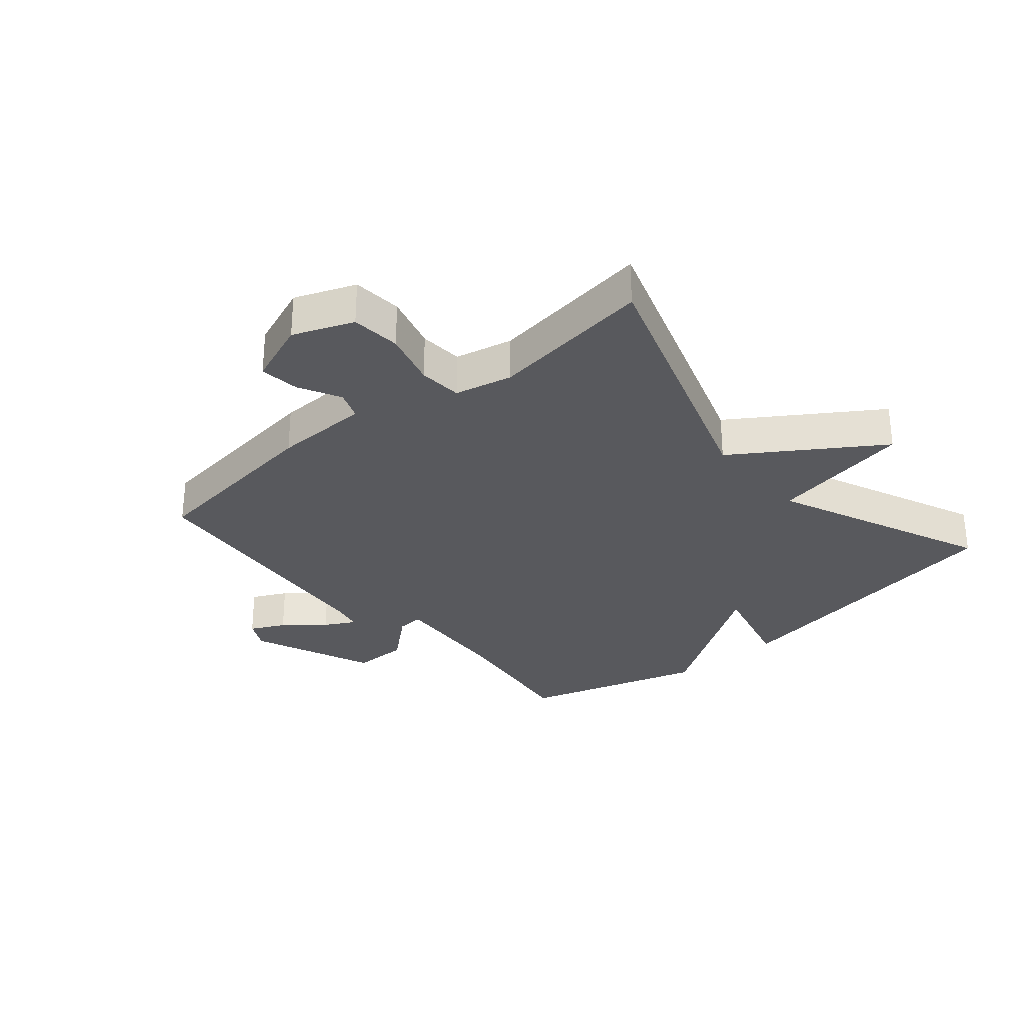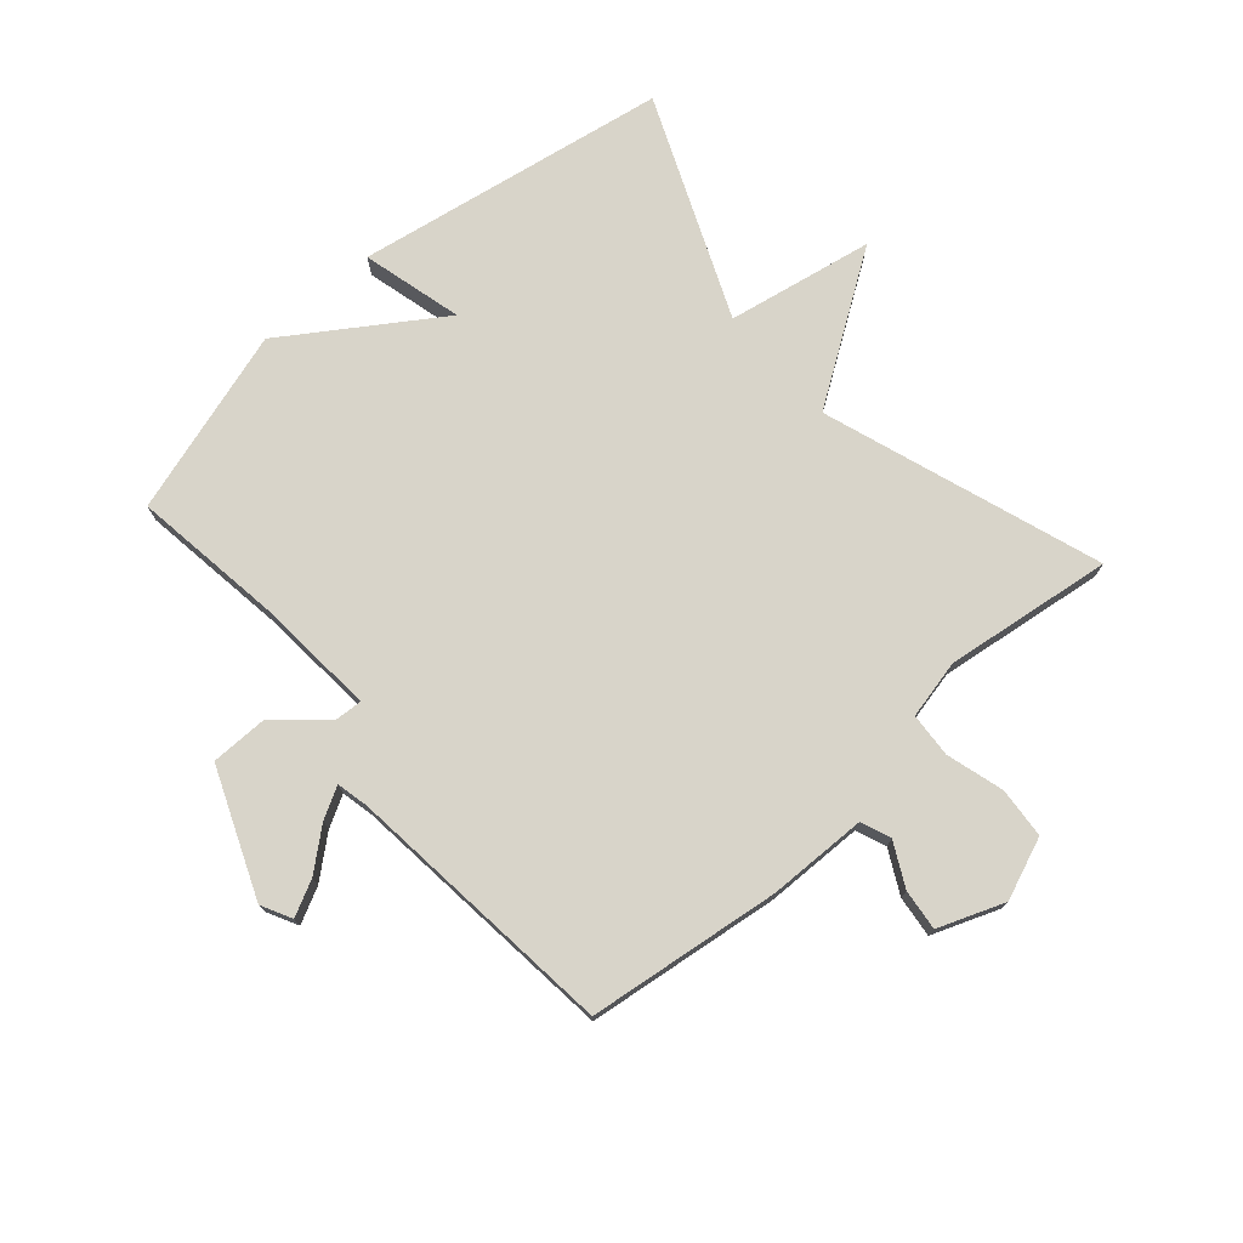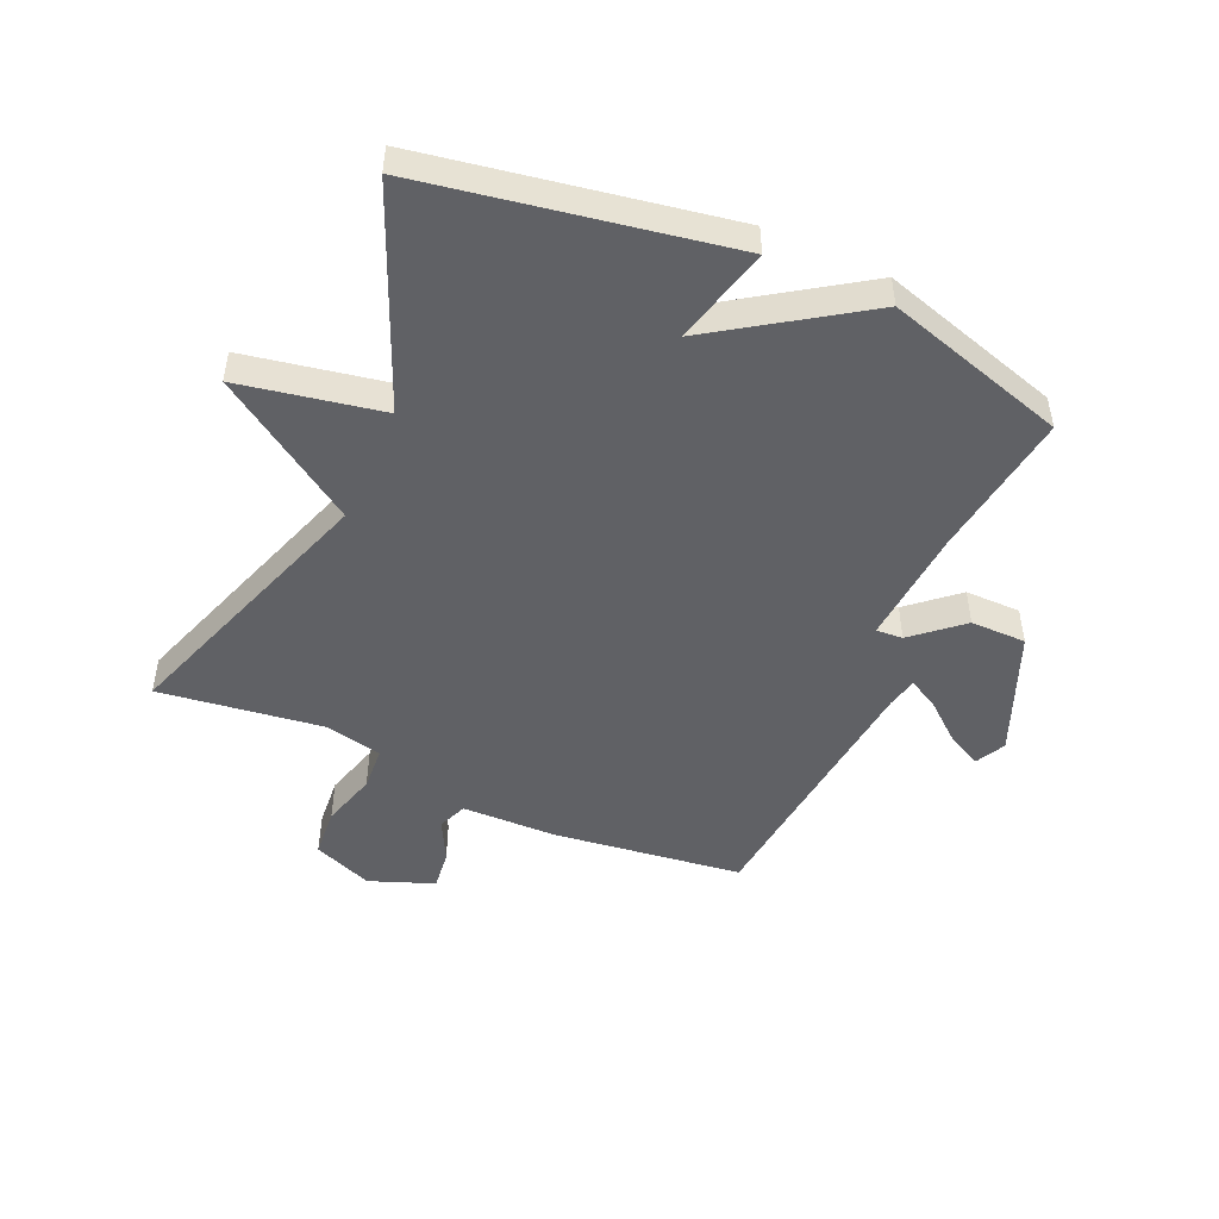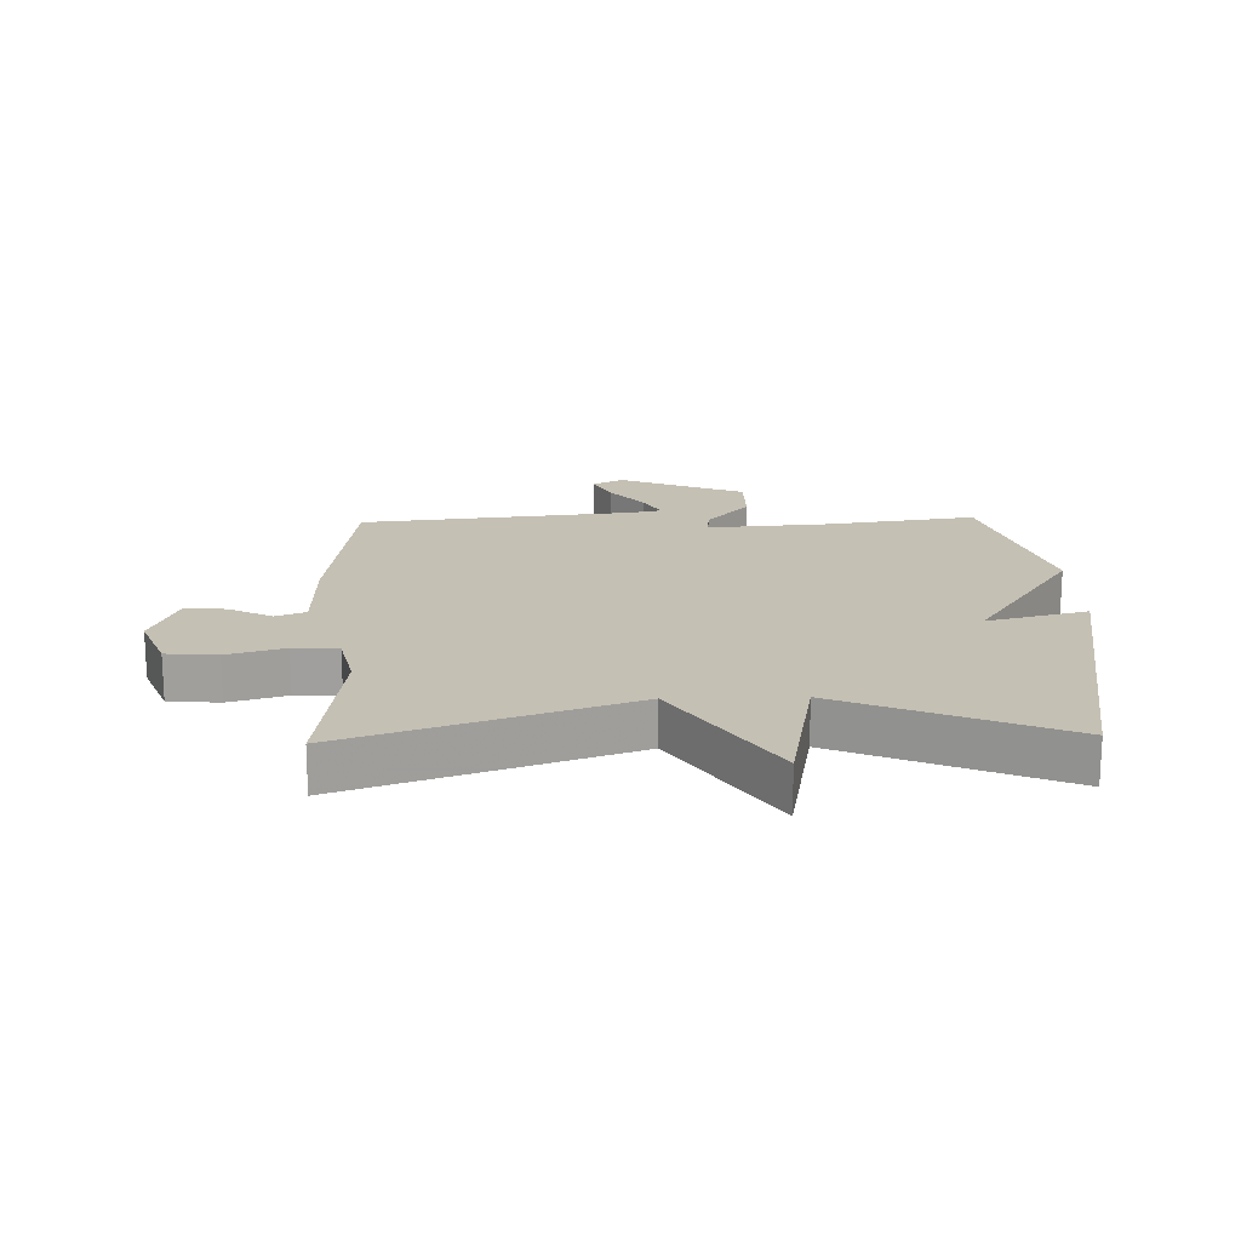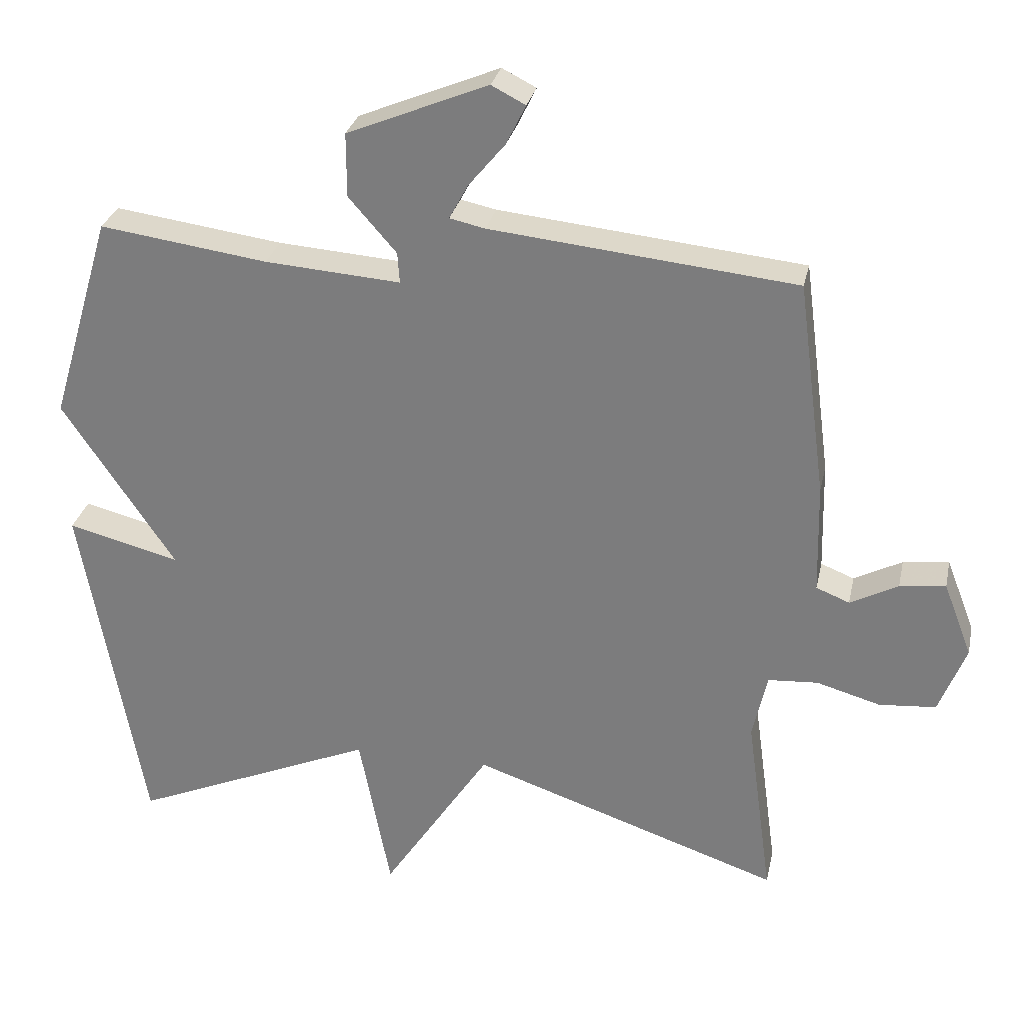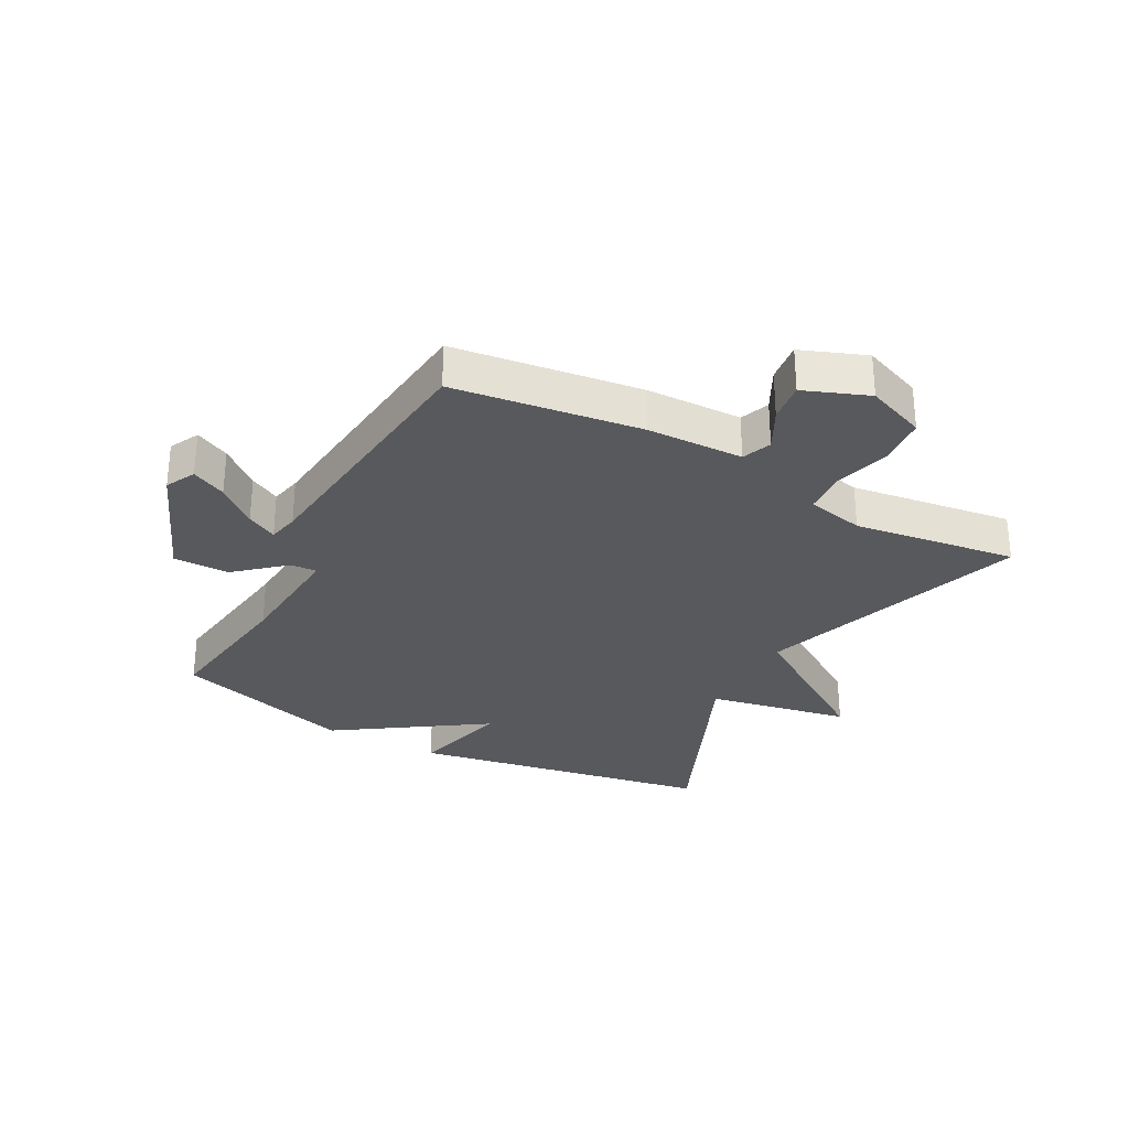
<metadata>
{"format":"obj","ext":"obj","renderer":"f3d","projection":"perspective","resolution":1024,"background":"white","views":[{"elev":-29.9,"azim":130.4,"up":"+Y"},{"elev":75.2,"azim":48.6,"up":"+Y"},{"elev":-48.7,"azim":-114.1,"up":"+Y"},{"elev":18.3,"azim":178.3,"up":"+Y"},{"elev":29.1,"azim":12.0,"up":"+Z"},{"elev":-30.2,"azim":61.7,"up":"+Y"}]}
</metadata>
<code>
v -0.5 0.07 -0.5
v -0.589 0.07 0.001
v -0.427 0.07 -0.04
v -0.589 0.07 0.201
v -0.5 0.07 0.5
v -0.258 0.07 0.467
v -0.063 0.07 0.453
v -0.066 0.07 0.497
v -0.135 0.07 0.576
v -0.135 0.07 0.668
v 0.068 0.07 0.752
v 0.117 0.07 0.727
v 0.089 0.07 0.67
v 0.036 0.07 0.606
v 0.009 0.07 0.556
v 0.06 0.07 0.545
v 0.5 0.07 0.5
v 0.541 0.07 0.19
v 0.545 0.07 0.031
v 0.593 0.07 0.012
v 0.662 0.07 0.048
v 0.728 0.07 0.056
v 0.769 0.07 -0.05
v 0.73 0.07 -0.149
v 0.648 0.07 -0.156
v 0.556 0.07 -0.13
v 0.484 0.07 -0.135
v 0.463 0.07 -0.23
v 0.5 0.07 -0.5
v 0.053 0.07 -0.349
v -0.102 0.07 -0.584
v -0.147 0.07 -0.349
v -0.5 0 -0.5
v -0.589 0 0.001
v -0.427 0 -0.04
v -0.589 0 0.201
v -0.5 0 0.5
v -0.258 0 0.467
v -0.063 0 0.453
v -0.066 0 0.497
v -0.135 0 0.576
v -0.135 0 0.668
v 0.068 0 0.752
v 0.117 0 0.727
v 0.089 0 0.67
v 0.036 0 0.606
v 0.009 0 0.556
v 0.06 0 0.545
v 0.5 0 0.5
v 0.541 0 0.19
v 0.545 0 0.031
v 0.593 0 0.012
v 0.662 0 0.048
v 0.728 0 0.056
v 0.769 0 -0.05
v 0.73 0 -0.149
v 0.648 0 -0.156
v 0.556 0 -0.13
v 0.484 0 -0.135
v 0.463 0 -0.23
v 0.5 0 -0.5
v 0.053 0 -0.349
v -0.102 0 -0.584
v -0.147 0 -0.349
f 30 31 32
f 28 29 30
f 27 28 30 32
f 24 25 26
f 23 24 26
f 22 23 26
f 21 22 26
f 20 21 26
f 19 20 26 27
f 19 27 32
f 18 19 32
f 17 18 32
f 16 17 32
f 12 13 14
f 11 12 14
f 10 11 14
f 9 10 14
f 8 9 14
f 7 8 14 15
f 3 4 5 6
f 3 6 7
f 32 1 2 3
f 32 3 7
f 7 15 16 32
f 64 63 62
f 62 61 60
f 64 62 60 59
f 58 57 56
f 58 56 55
f 58 55 54
f 58 54 53
f 58 53 52
f 59 58 52 51
f 64 59 51
f 64 51 50
f 64 50 49
f 64 49 48
f 46 45 44
f 46 44 43
f 46 43 42
f 46 42 41
f 46 41 40
f 47 46 40 39
f 38 37 36 35
f 39 38 35
f 35 34 33 64
f 39 35 64
f 64 48 47 39
f 1 33 34 2
f 2 34 35 3
f 3 35 36 4
f 4 36 37 5
f 5 37 38 6
f 6 38 39 7
f 7 39 40 8
f 8 40 41 9
f 9 41 42 10
f 10 42 43 11
f 11 43 44 12
f 12 44 45 13
f 13 45 46 14
f 14 46 47 15
f 15 47 48 16
f 16 48 49 17
f 17 49 50 18
f 18 50 51 19
f 19 51 52 20
f 20 52 53 21
f 21 53 54 22
f 22 54 55 23
f 23 55 56 24
f 24 56 57 25
f 25 57 58 26
f 26 58 59 27
f 27 59 60 28
f 28 60 61 29
f 29 61 62 30
f 30 62 63 31
f 31 63 64 32
f 32 64 33 1

</code>
